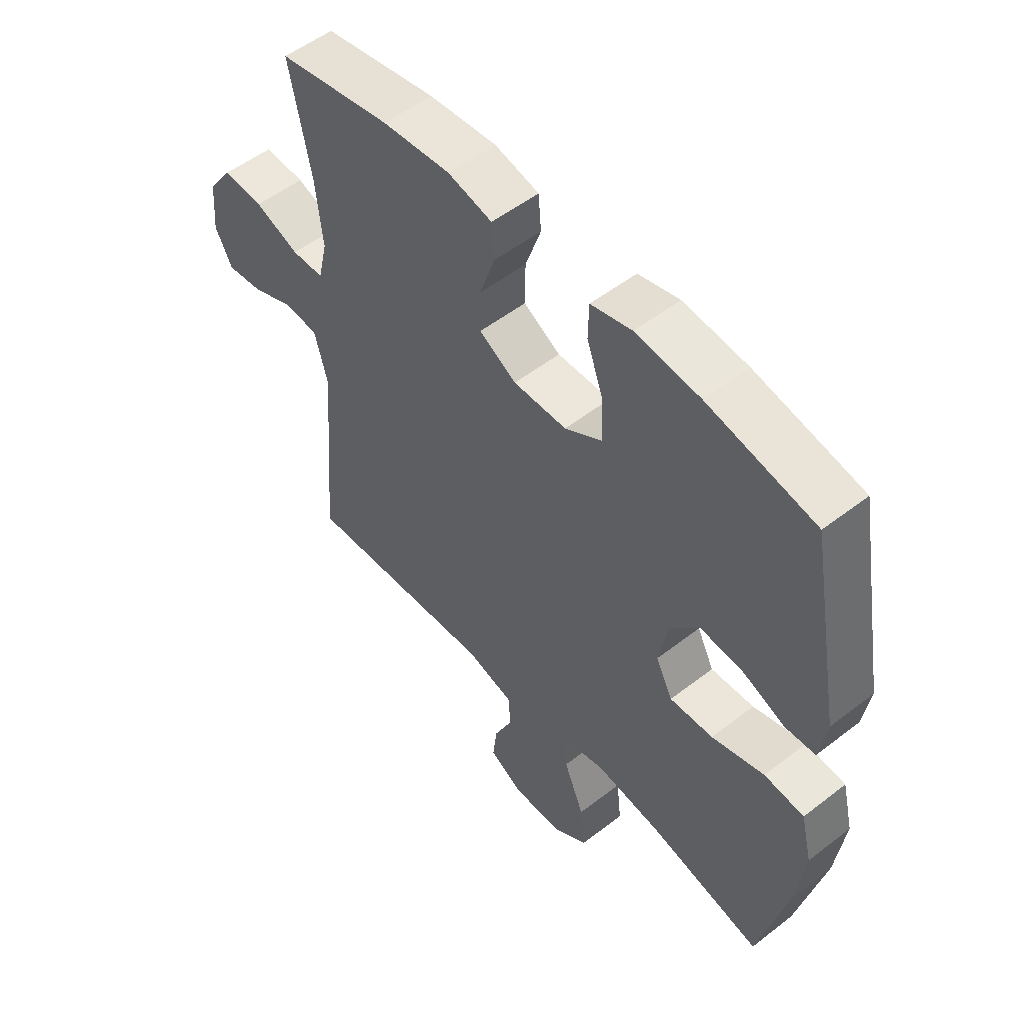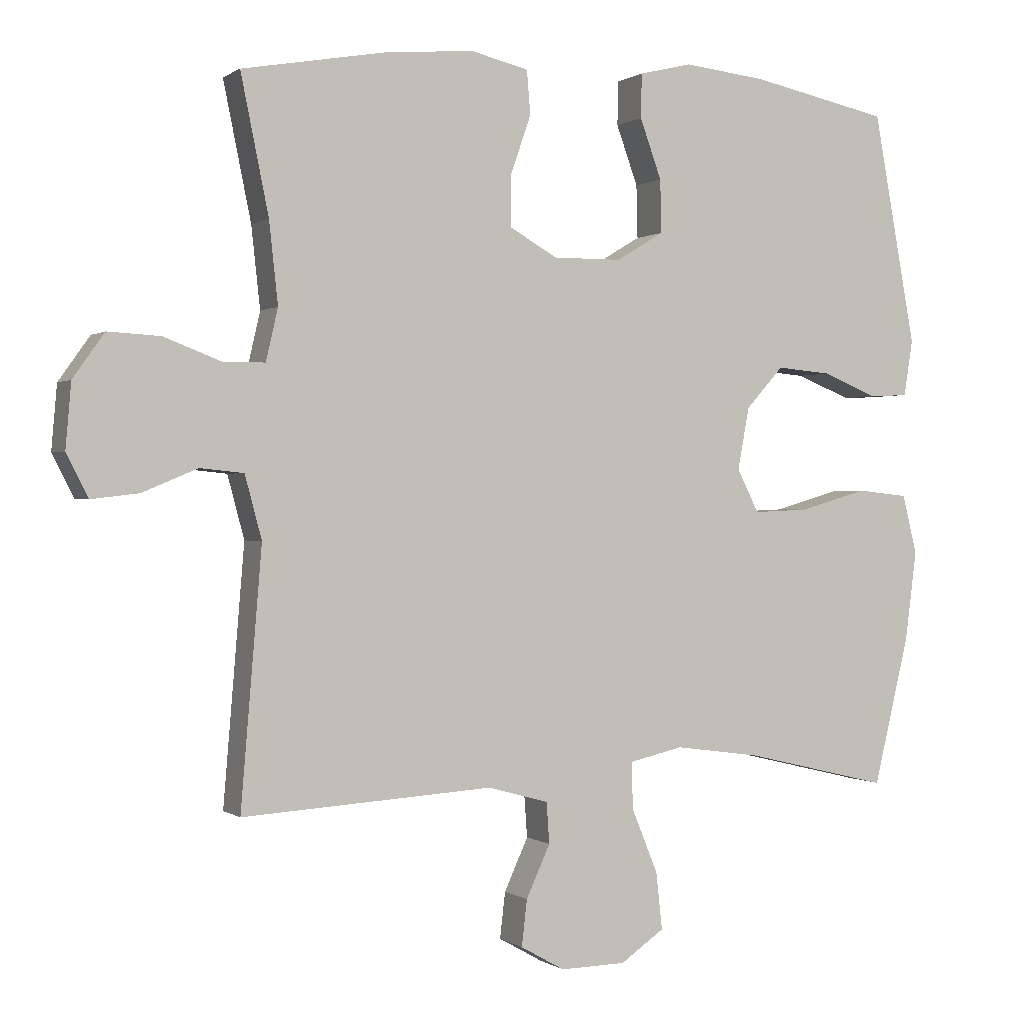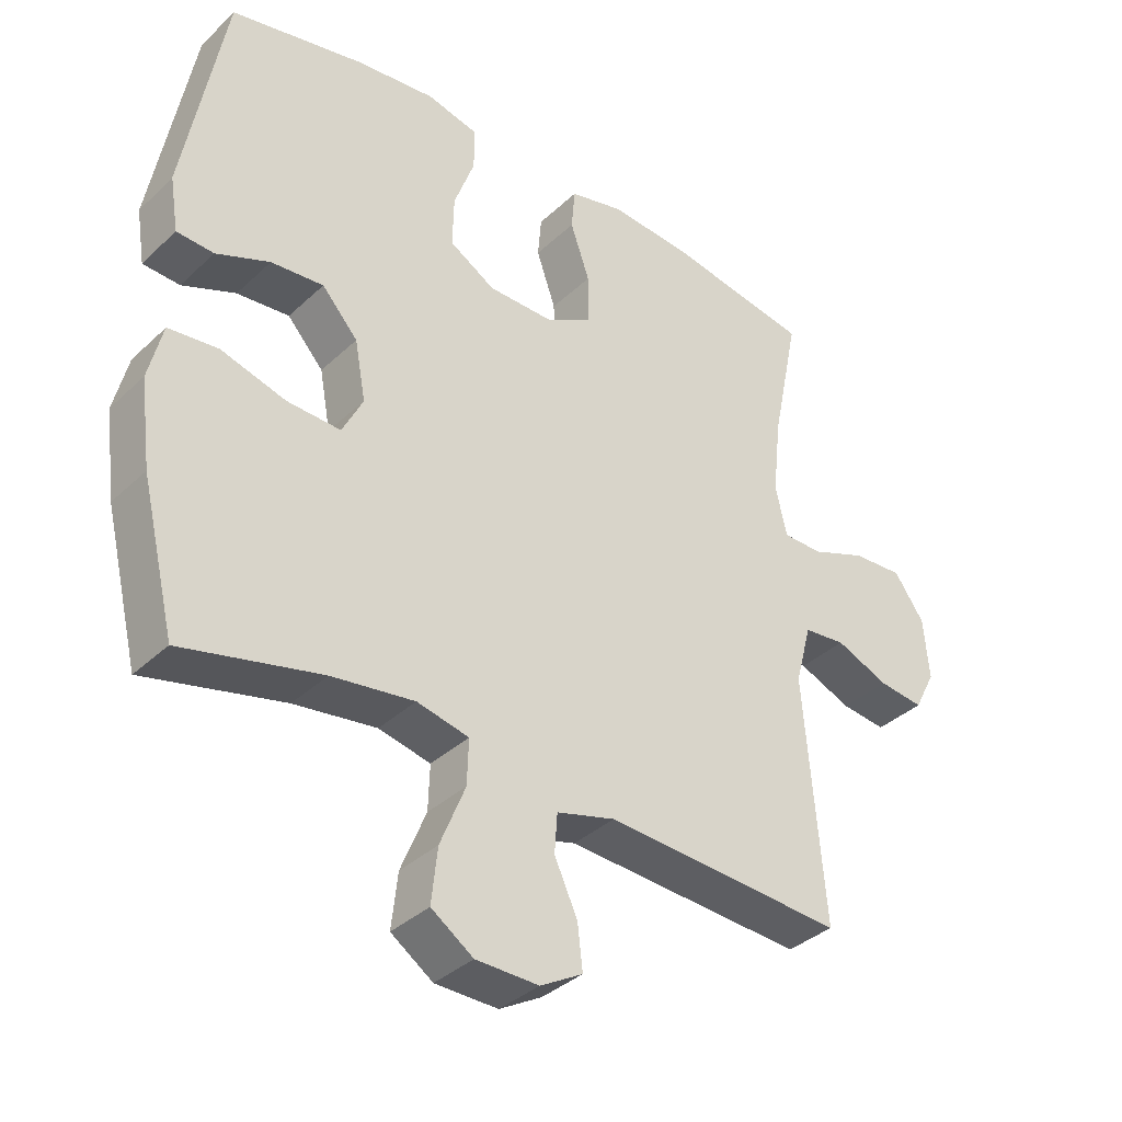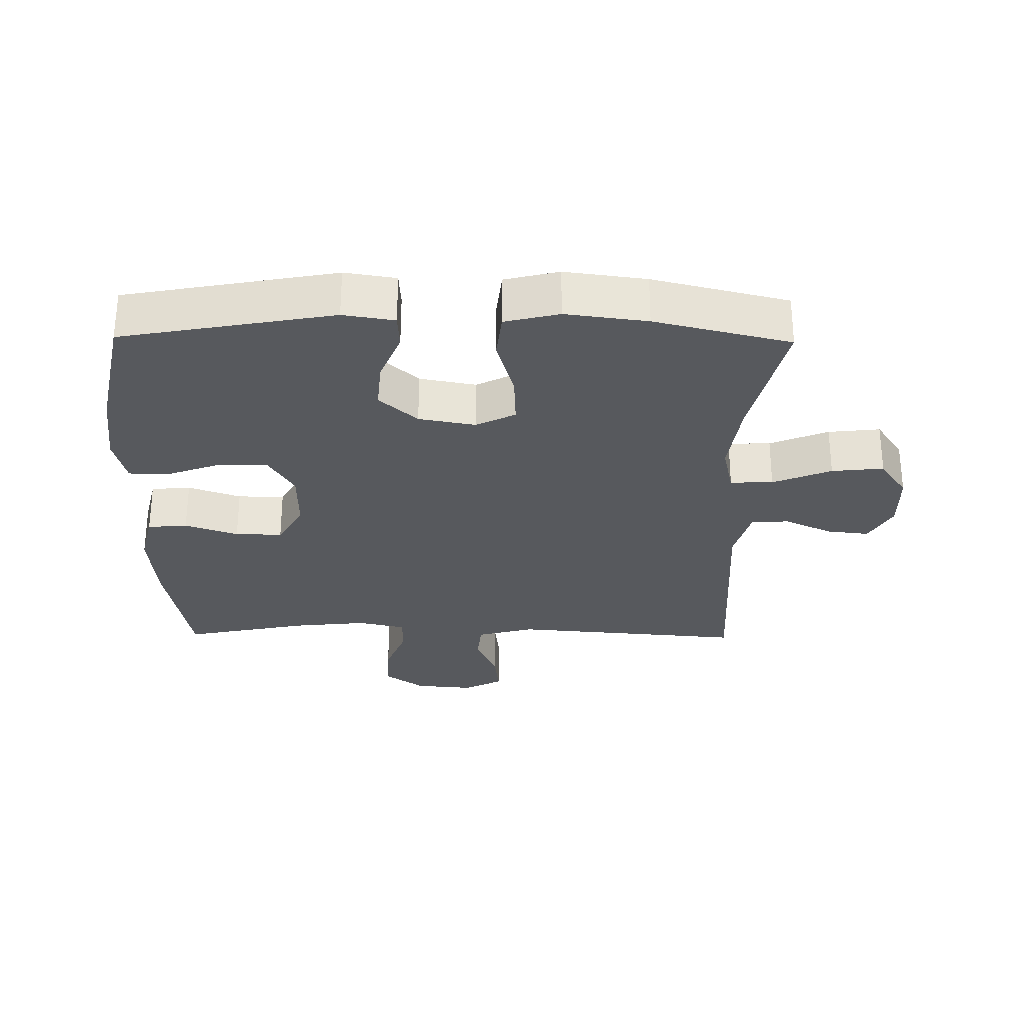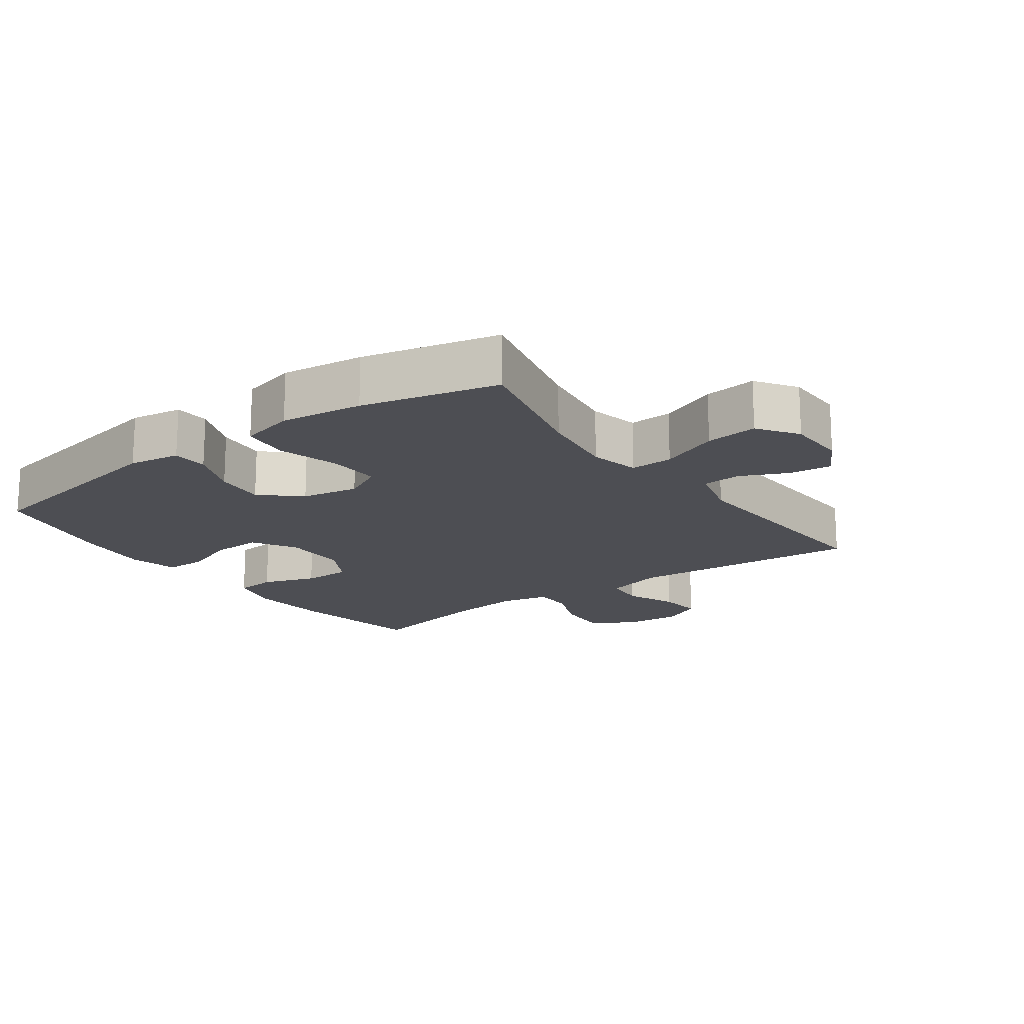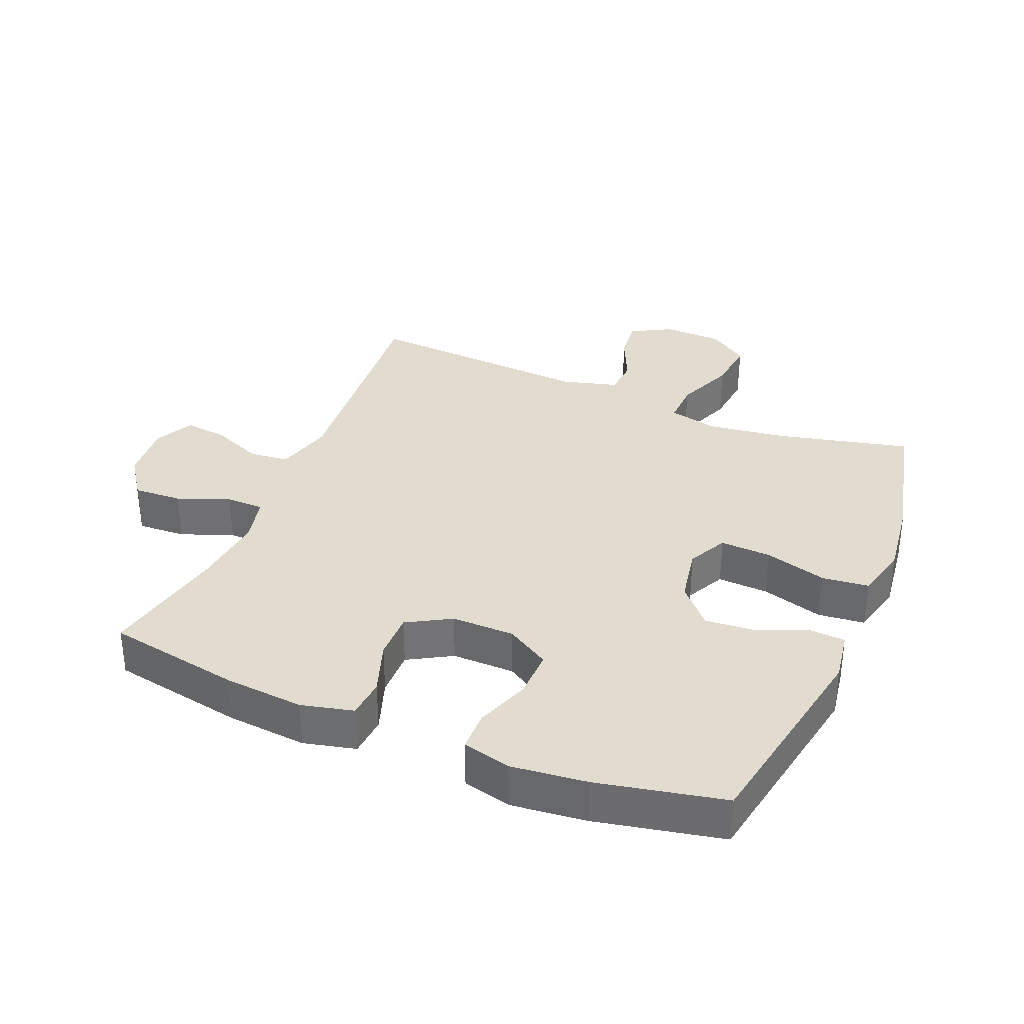
<metadata>
{"format":"obj","ext":"obj","renderer":"f3d","projection":"perspective","resolution":1024,"background":"white","views":[{"elev":52.9,"azim":50.2,"up":"+Z"},{"elev":0.2,"azim":-24.4,"up":"+Z"},{"elev":-36.2,"azim":140.4,"up":"+Z"},{"elev":-29.2,"azim":89.2,"up":"+Y"},{"elev":-17.4,"azim":126.0,"up":"+Y"},{"elev":34.5,"azim":22.6,"up":"+Y"}]}
</metadata>
<code>
o path4276
v -0.4449 0.0375 0.3238
v -0.4321 0.0375 0.2057
v -0.4494 0.0375 0.1302
v -0.51 0.0375 0.1296
v -0.5931 0.0375 0.1617
v -0.6697 0.0375 0.1659
v -0.7153 0.0375 0.1015
v -0.7233 0.0375 0.008322
v -0.6915 0.0375 -0.05373
v -0.6232 0.0375 -0.04569
v -0.5427 0.0375 -0.01213
v -0.4794 0.0375 -0.01854
v -0.4549 0.0375 -0.1098
v -0.4854 0.0375 -0.4794
v -0.1213 0.0375 -0.4567
v -0.03249 0.0375 -0.481
v -0.02828 0.0375 -0.5405
v -0.06312 0.0375 -0.6166
v -0.07089 0.0375 -0.6836
v -0.006864 0.0375 -0.7199
v 0.08806 0.0375 -0.7179
v 0.1516 0.0375 -0.6741
v 0.1425 0.0375 -0.5914
v 0.1045 0.0375 -0.4983
v 0.1024 0.0375 -0.4303
v 0.181 0.0375 -0.4124
v 0.3058 0.0375 -0.4294
v 0.5165 0.0375 -0.4794
v 0.5682 0.0375 -0.2638
v 0.585 0.0375 -0.1341
v 0.5638 0.0375 -0.04794
v 0.4892 0.0375 -0.03991
v 0.3907 0.0375 -0.06819
v 0.3095 0.0375 -0.0718
v 0.278 0.0375 -0.009535
v 0.2946 0.0375 0.08071
v 0.349 0.0375 0.1412
v 0.4285 0.0375 0.1343
v 0.5094 0.0375 0.1016
v 0.5654 0.0375 0.1047
v 0.5783 0.0375 0.1862
v 0.5165 0.0375 0.5223
v 0.3152 0.0375 0.5642
v 0.1954 0.0375 0.5772
v 0.1186 0.0375 0.5585
v 0.1173 0.0375 0.4945
v 0.1486 0.0375 0.4081
v 0.1504 0.0375 0.331
v 0.08128 0.0375 0.2895
v -0.01849 0.0375 0.2887
v -0.08802 0.0375 0.3285
v -0.08706 0.0375 0.4034
v -0.05782 0.0375 0.4879
v -0.06309 0.0375 0.5512
v -0.1463 0.0375 0.5711
v -0.2733 0.0375 0.5603
v -0.4854 0.0375 0.5223
v -0.4449 -0.0375 0.3238
v -0.4321 -0.0375 0.2057
v -0.4494 -0.0375 0.1302
v -0.51 -0.0375 0.1296
v -0.5931 -0.0375 0.1617
v -0.6697 -0.0375 0.1659
v -0.7153 -0.0375 0.1015
v -0.7233 -0.0375 0.008322
v -0.6915 -0.0375 -0.05373
v -0.6232 -0.0375 -0.04569
v -0.5427 -0.0375 -0.01213
v -0.4794 -0.0375 -0.01854
v -0.4549 -0.0375 -0.1098
v -0.4854 -0.0375 -0.4794
v -0.1213 -0.0375 -0.4567
v -0.03249 -0.0375 -0.481
v -0.02828 -0.0375 -0.5405
v -0.06312 -0.0375 -0.6166
v -0.07089 -0.0375 -0.6836
v -0.006864 -0.0375 -0.7199
v 0.08806 -0.0375 -0.7179
v 0.1516 -0.0375 -0.6741
v 0.1425 -0.0375 -0.5914
v 0.1045 -0.0375 -0.4983
v 0.1024 -0.0375 -0.4303
v 0.181 -0.0375 -0.4124
v 0.3058 -0.0375 -0.4294
v 0.5165 -0.0375 -0.4794
v 0.5682 -0.0375 -0.2638
v 0.585 -0.0375 -0.1341
v 0.5638 -0.0375 -0.04794
v 0.4892 -0.0375 -0.03991
v 0.3907 -0.0375 -0.06819
v 0.3095 -0.0375 -0.0718
v 0.278 -0.0375 -0.009535
v 0.2946 -0.0375 0.08071
v 0.349 -0.0375 0.1412
v 0.4285 -0.0375 0.1343
v 0.5094 -0.0375 0.1016
v 0.5654 -0.0375 0.1047
v 0.5783 -0.0375 0.1862
v 0.5165 -0.0375 0.5223
v 0.3152 -0.0375 0.5642
v 0.1954 -0.0375 0.5772
v 0.1186 -0.0375 0.5585
v 0.1173 -0.0375 0.4945
v 0.1486 -0.0375 0.4081
v 0.1504 -0.0375 0.331
v 0.08128 -0.0375 0.2895
v -0.01849 -0.0375 0.2887
v -0.08802 -0.0375 0.3285
v -0.08706 -0.0375 0.4034
v -0.05782 -0.0375 0.4879
v -0.06309 -0.0375 0.5512
v -0.1463 -0.0375 0.5711
v -0.2733 -0.0375 0.5603
v -0.4854 -0.0375 0.5223
v 0.3152 0.0375 0.5642
v 0.1954 0.0375 0.5772
v 0.1186 0.0375 0.5585
v 0.1186 0.0375 0.5585
v -0.06309 0.0375 0.5512
v -0.06309 0.0375 0.5512
v -0.1463 0.0375 0.5711
v -0.2733 0.0375 0.5603
v 0.1173 0.0375 0.4945
v -0.05782 0.0375 0.4879
v 0.5165 0.0375 0.5223
v 0.5165 0.0375 0.5223
v -0.4854 0.0375 0.5223
v -0.4854 0.0375 0.5223
v 0.1486 0.0375 0.4081
v -0.08706 0.0375 0.4034
v -0.4449 0.0375 0.3238
v 0.1504 0.0375 0.331
v 0.1504 0.0375 0.331
v -0.08802 0.0375 0.3285
v -0.08802 0.0375 0.3285
v 0.08128 0.0375 0.2895
v -0.01849 0.0375 0.2887
v -0.4321 0.0375 0.2057
v 0.5783 0.0375 0.1862
v -0.4494 0.0375 0.1302
v -0.4494 0.0375 0.1302
v 0.5654 0.0375 0.1047
v 0.5654 0.0375 0.1047
v 0.349 0.0375 0.1412
v 0.4285 0.0375 0.1343
v -0.5931 0.0375 0.1617
v -0.6697 0.0375 0.1659
v -0.7153 0.0375 0.1015
v -0.51 0.0375 0.1296
v 0.2946 0.0375 0.08071
v 0.5094 0.0375 0.1016
v -0.7233 0.0375 0.008322
v 0.278 0.0375 -0.009535
v -0.6915 0.0375 -0.05373
v -0.6915 0.0375 -0.05373
v 0.3095 0.0375 -0.0718
v 0.3095 0.0375 -0.0718
v -0.5427 0.0375 -0.01213
v -0.4794 0.0375 -0.01854
v -0.4794 0.0375 -0.01854
v -0.6232 0.0375 -0.04569
v -0.4549 0.0375 -0.1098
v 0.5638 0.0375 -0.04794
v 0.5638 0.0375 -0.04794
v 0.4892 0.0375 -0.03991
v 0.3907 0.0375 -0.06819
v 0.585 0.0375 -0.1341
v 0.5682 0.0375 -0.2638
v 0.5165 0.0375 -0.4794
v 0.5165 0.0375 -0.4794
v 0.181 0.0375 -0.4124
v 0.3058 0.0375 -0.4294
v 0.1024 0.0375 -0.4303
v 0.1024 0.0375 -0.4303
v 0.1045 0.0375 -0.4983
v -0.4854 0.0375 -0.4794
v -0.4854 0.0375 -0.4794
v -0.1213 0.0375 -0.4567
v -0.03249 0.0375 -0.481
v -0.03249 0.0375 -0.481
v -0.02828 0.0375 -0.5405
v 0.1425 0.0375 -0.5914
v -0.06312 0.0375 -0.6166
v 0.1516 0.0375 -0.6741
v 0.1516 0.0375 -0.6741
v -0.07089 0.0375 -0.6836
v -0.07089 0.0375 -0.6836
v 0.08806 0.0375 -0.7179
v -0.006864 0.0375 -0.7199
v 0.3152 -0.0375 0.5642
v 0.1954 -0.0375 0.5772
v 0.1186 -0.0375 0.5585
v 0.1186 -0.0375 0.5585
v -0.06309 -0.0375 0.5512
v -0.06309 -0.0375 0.5512
v -0.1463 -0.0375 0.5711
v -0.2733 -0.0375 0.5603
v 0.1173 -0.0375 0.4945
v -0.05782 -0.0375 0.4879
v 0.5165 -0.0375 0.5223
v 0.5165 -0.0375 0.5223
v -0.4854 -0.0375 0.5223
v -0.4854 -0.0375 0.5223
v 0.1486 -0.0375 0.4081
v -0.08706 -0.0375 0.4034
v -0.4449 -0.0375 0.3238
v 0.1504 -0.0375 0.331
v 0.1504 -0.0375 0.331
v -0.08802 -0.0375 0.3285
v -0.08802 -0.0375 0.3285
v 0.08128 -0.0375 0.2895
v -0.01849 -0.0375 0.2887
v -0.4321 -0.0375 0.2057
v 0.5783 -0.0375 0.1862
v -0.4494 -0.0375 0.1302
v -0.4494 -0.0375 0.1302
v 0.5654 -0.0375 0.1047
v 0.5654 -0.0375 0.1047
v 0.349 -0.0375 0.1412
v 0.4285 -0.0375 0.1343
v -0.5931 -0.0375 0.1617
v -0.6697 -0.0375 0.1659
v -0.7153 -0.0375 0.1015
v -0.51 -0.0375 0.1296
v 0.2946 -0.0375 0.08071
v 0.5094 -0.0375 0.1016
v -0.7233 -0.0375 0.008322
v 0.278 -0.0375 -0.009535
v -0.6915 -0.0375 -0.05373
v -0.6915 -0.0375 -0.05373
v 0.3095 -0.0375 -0.0718
v 0.3095 -0.0375 -0.0718
v -0.5427 -0.0375 -0.01213
v -0.4794 -0.0375 -0.01854
v -0.4794 -0.0375 -0.01854
v -0.6232 -0.0375 -0.04569
v -0.4549 -0.0375 -0.1098
v 0.5638 -0.0375 -0.04794
v 0.5638 -0.0375 -0.04794
v 0.4892 -0.0375 -0.03991
v 0.3907 -0.0375 -0.06819
v 0.585 -0.0375 -0.1341
v 0.5682 -0.0375 -0.2638
v 0.5165 -0.0375 -0.4794
v 0.5165 -0.0375 -0.4794
v 0.181 -0.0375 -0.4124
v 0.3058 -0.0375 -0.4294
v 0.1024 -0.0375 -0.4303
v 0.1024 -0.0375 -0.4303
v 0.1045 -0.0375 -0.4983
v -0.4854 -0.0375 -0.4794
v -0.4854 -0.0375 -0.4794
v -0.1213 -0.0375 -0.4567
v -0.03249 -0.0375 -0.481
v -0.03249 -0.0375 -0.481
v -0.02828 -0.0375 -0.5405
v 0.1425 -0.0375 -0.5914
v -0.06312 -0.0375 -0.6166
v 0.1516 -0.0375 -0.6741
v 0.1516 -0.0375 -0.6741
v -0.07089 -0.0375 -0.6836
v -0.07089 -0.0375 -0.6836
v 0.08806 -0.0375 -0.7179
v -0.006864 -0.0375 -0.7199
f 223 233 221
f 229 236 227
f 254 250 248
f 246 231 248
f 254 248 253
f 241 231 247
f 222 223 221
f 215 209 213
f 206 205 197
f 233 223 236
f 248 231 228
f 243 247 244
f 233 234 224
f 227 236 223
f 215 234 237
f 264 263 258
f 224 234 215
f 258 257 256
f 204 191 198
f 207 219 190
f 215 212 209
f 206 209 205
f 211 225 207
f 250 256 257
f 202 206 197
f 237 228 212
f 243 241 247
f 261 264 258
f 228 225 211
f 213 209 206
f 197 205 196
f 240 242 238
f 242 241 243
f 200 219 220
f 198 191 192
f 207 190 204
f 200 220 214
f 196 205 199
f 220 226 214
f 190 219 200
f 196 199 194
f 241 242 240
f 253 228 237
f 258 263 257
f 207 225 219
f 247 231 246
f 253 237 251
f 253 248 228
f 214 226 217
f 259 257 263
f 204 190 191
f 256 250 254
f 212 228 211
f 221 233 224
f 215 237 212
f 43 44 101 100
f 44 118 193 101
f 120 55 112 195
f 55 56 113 112
f 45 46 103 102
f 53 54 111 110
f 126 43 100 201
f 56 128 203 113
f 46 47 104 103
f 52 53 110 109
f 57 1 58 114
f 47 133 208 104
f 135 52 109 210
f 48 49 106 105
f 50 51 108 107
f 1 2 59 58
f 41 42 99 98
f 49 50 107 106
f 2 141 216 59
f 143 41 98 218
f 37 38 95 94
f 5 6 63 62
f 6 7 64 63
f 4 5 62 61
f 36 37 94 93
f 39 40 97 96
f 38 39 96 95
f 3 4 61 60
f 7 8 65 64
f 35 36 93 92
f 8 155 230 65
f 157 35 92 232
f 11 160 235 68
f 10 11 68 67
f 9 10 67 66
f 12 13 70 69
f 164 32 89 239
f 32 33 90 89
f 30 31 88 87
f 33 34 91 90
f 29 30 87 86
f 170 29 86 245
f 26 27 84 83
f 174 26 83 249
f 24 25 82 81
f 177 15 72 252
f 13 14 71 70
f 15 180 255 72
f 27 28 85 84
f 16 17 74 73
f 23 24 81 80
f 17 18 75 74
f 185 23 80 260
f 18 187 262 75
f 21 22 79 78
f 20 21 78 77
f 19 20 77 76
f 148 146 158
f 154 152 161
f 179 173 175
f 171 173 156
f 179 178 173
f 166 172 156
f 147 146 148
f 140 138 134
f 131 122 130
f 158 161 148
f 173 153 156
f 168 169 172
f 158 149 159
f 152 148 161
f 140 162 159
f 189 183 188
f 149 140 159
f 183 181 182
f 129 123 116
f 132 115 144
f 140 134 137
f 131 130 134
f 136 132 150
f 175 182 181
f 127 122 131
f 162 137 153
f 168 172 166
f 186 183 189
f 153 136 150
f 138 131 134
f 122 121 130
f 165 163 167
f 167 168 166
f 125 145 144
f 123 117 116
f 132 129 115
f 125 139 145
f 121 124 130
f 145 139 151
f 115 125 144
f 121 119 124
f 166 165 167
f 178 162 153
f 183 182 188
f 132 144 150
f 172 171 156
f 178 176 162
f 178 153 173
f 139 142 151
f 184 188 182
f 129 116 115
f 181 179 175
f 137 136 153
f 146 149 158
f 140 137 162

</code>
